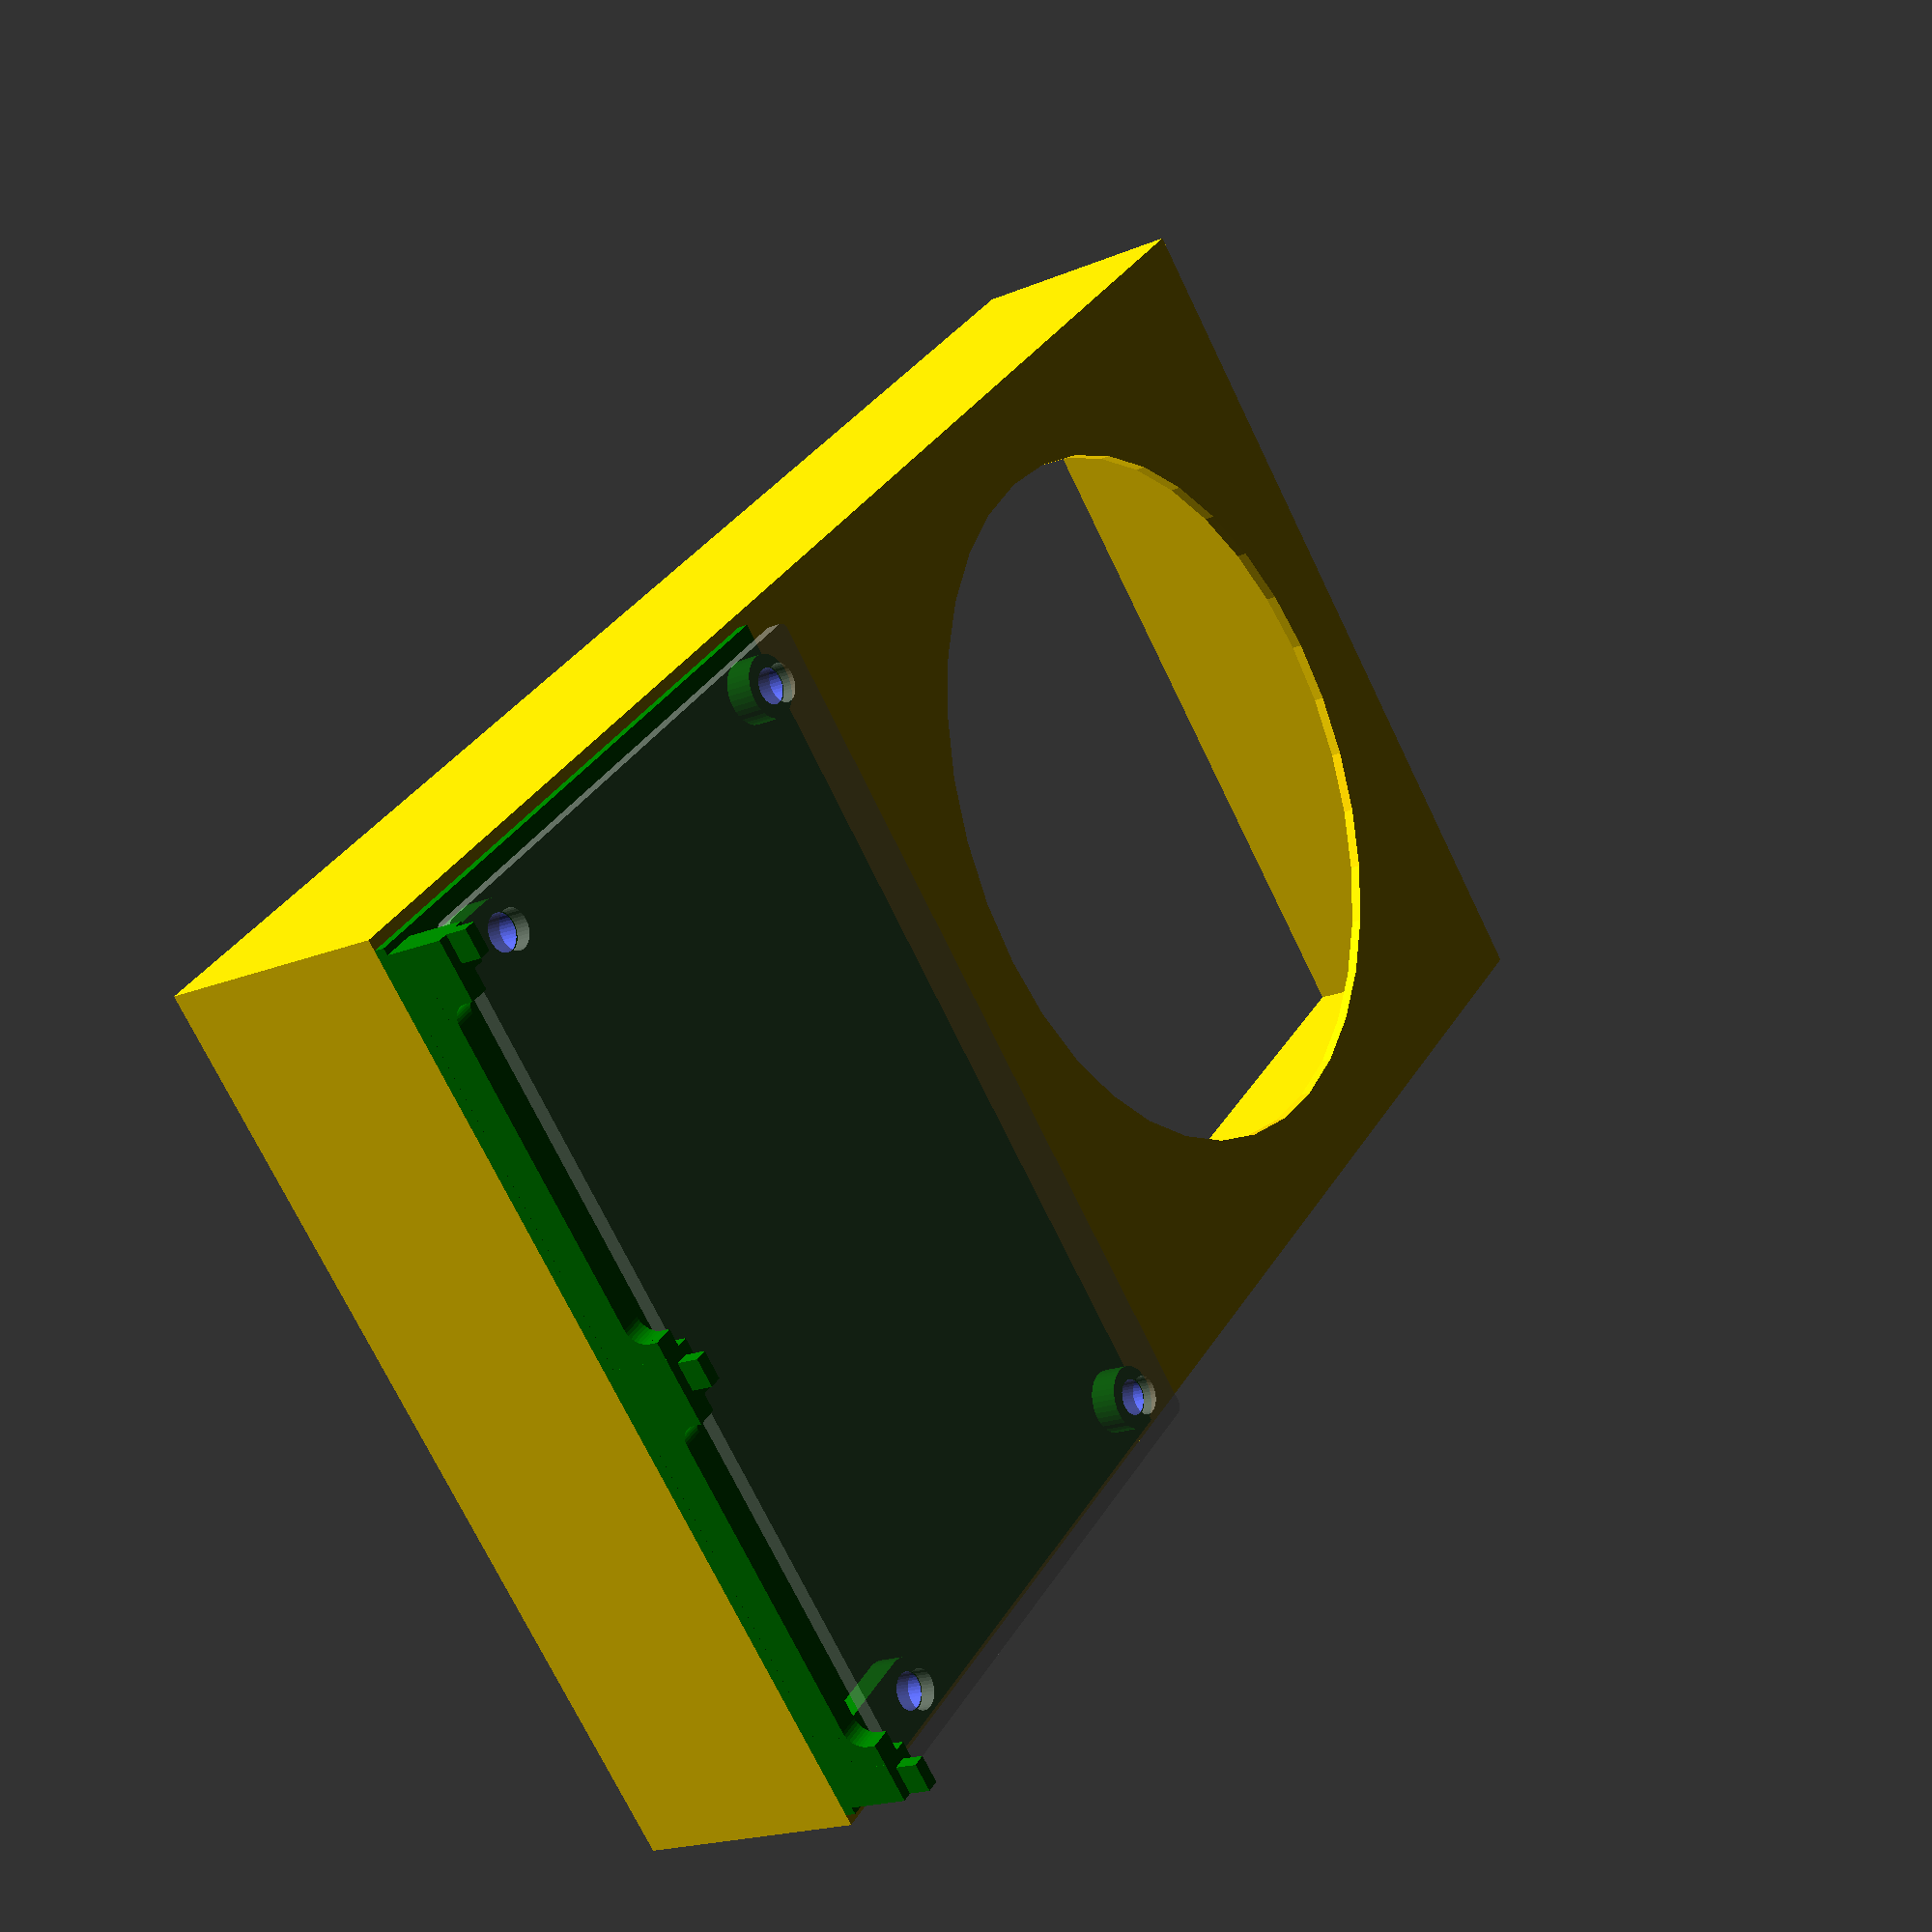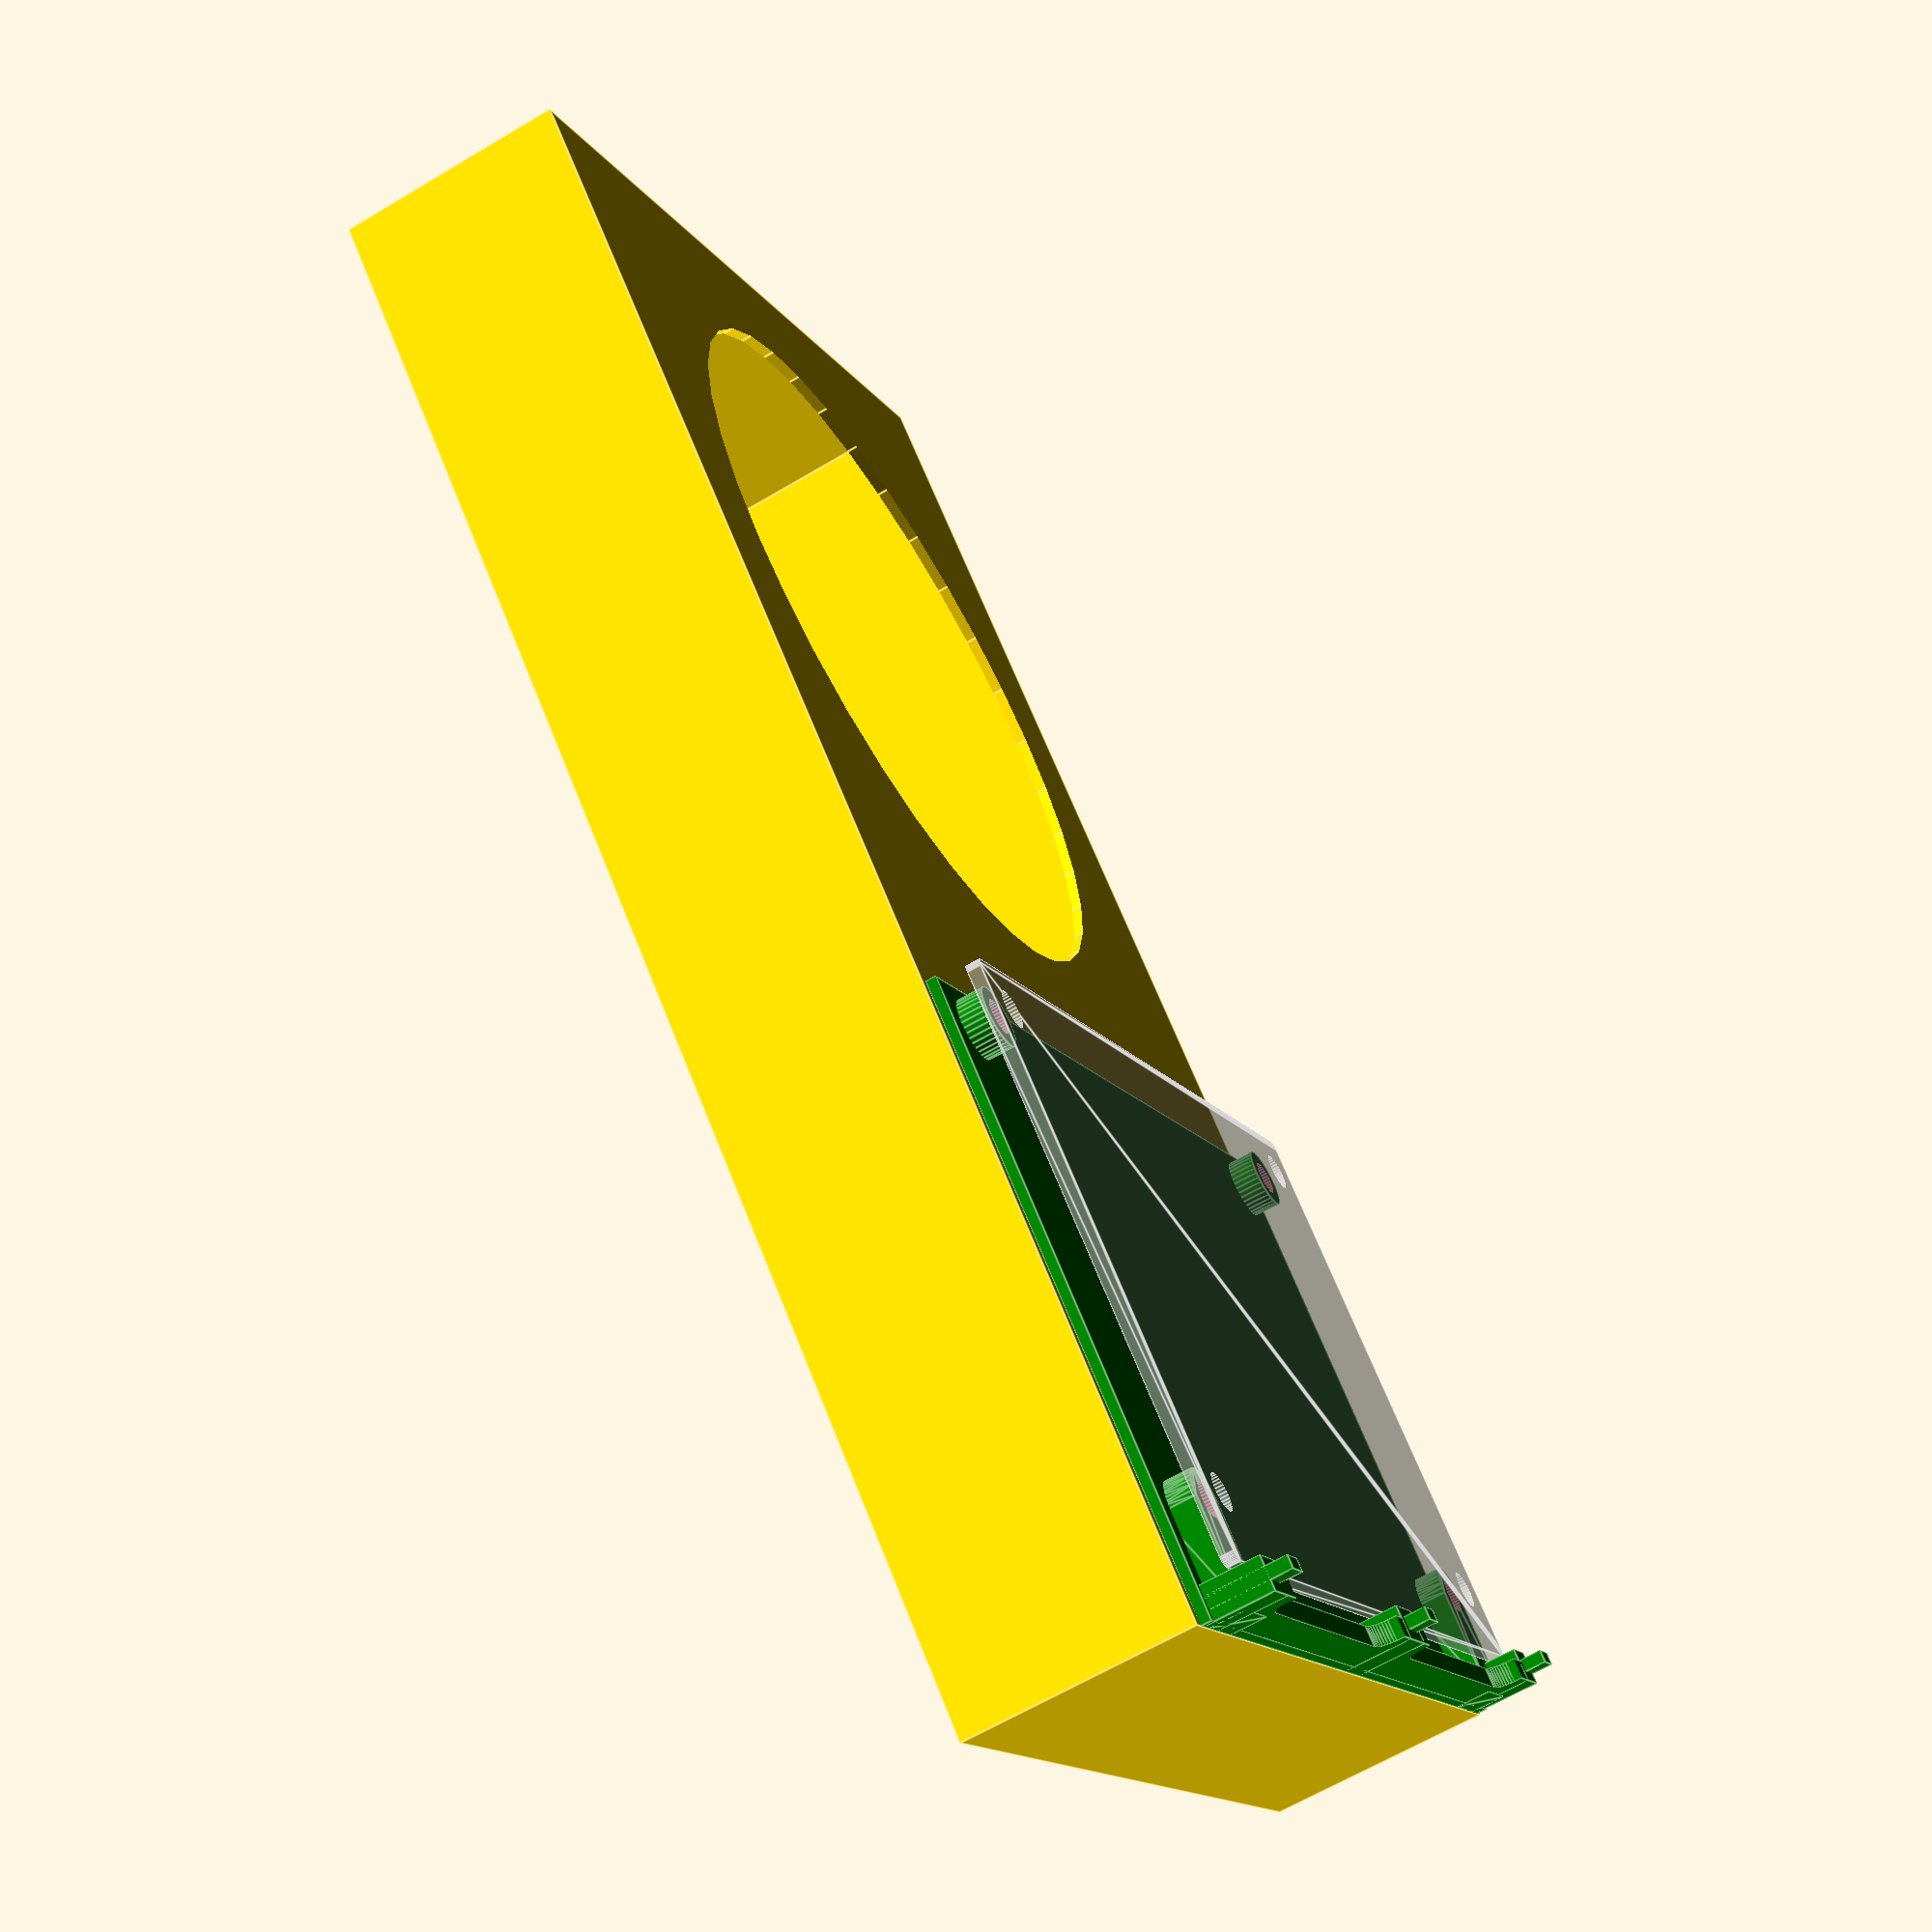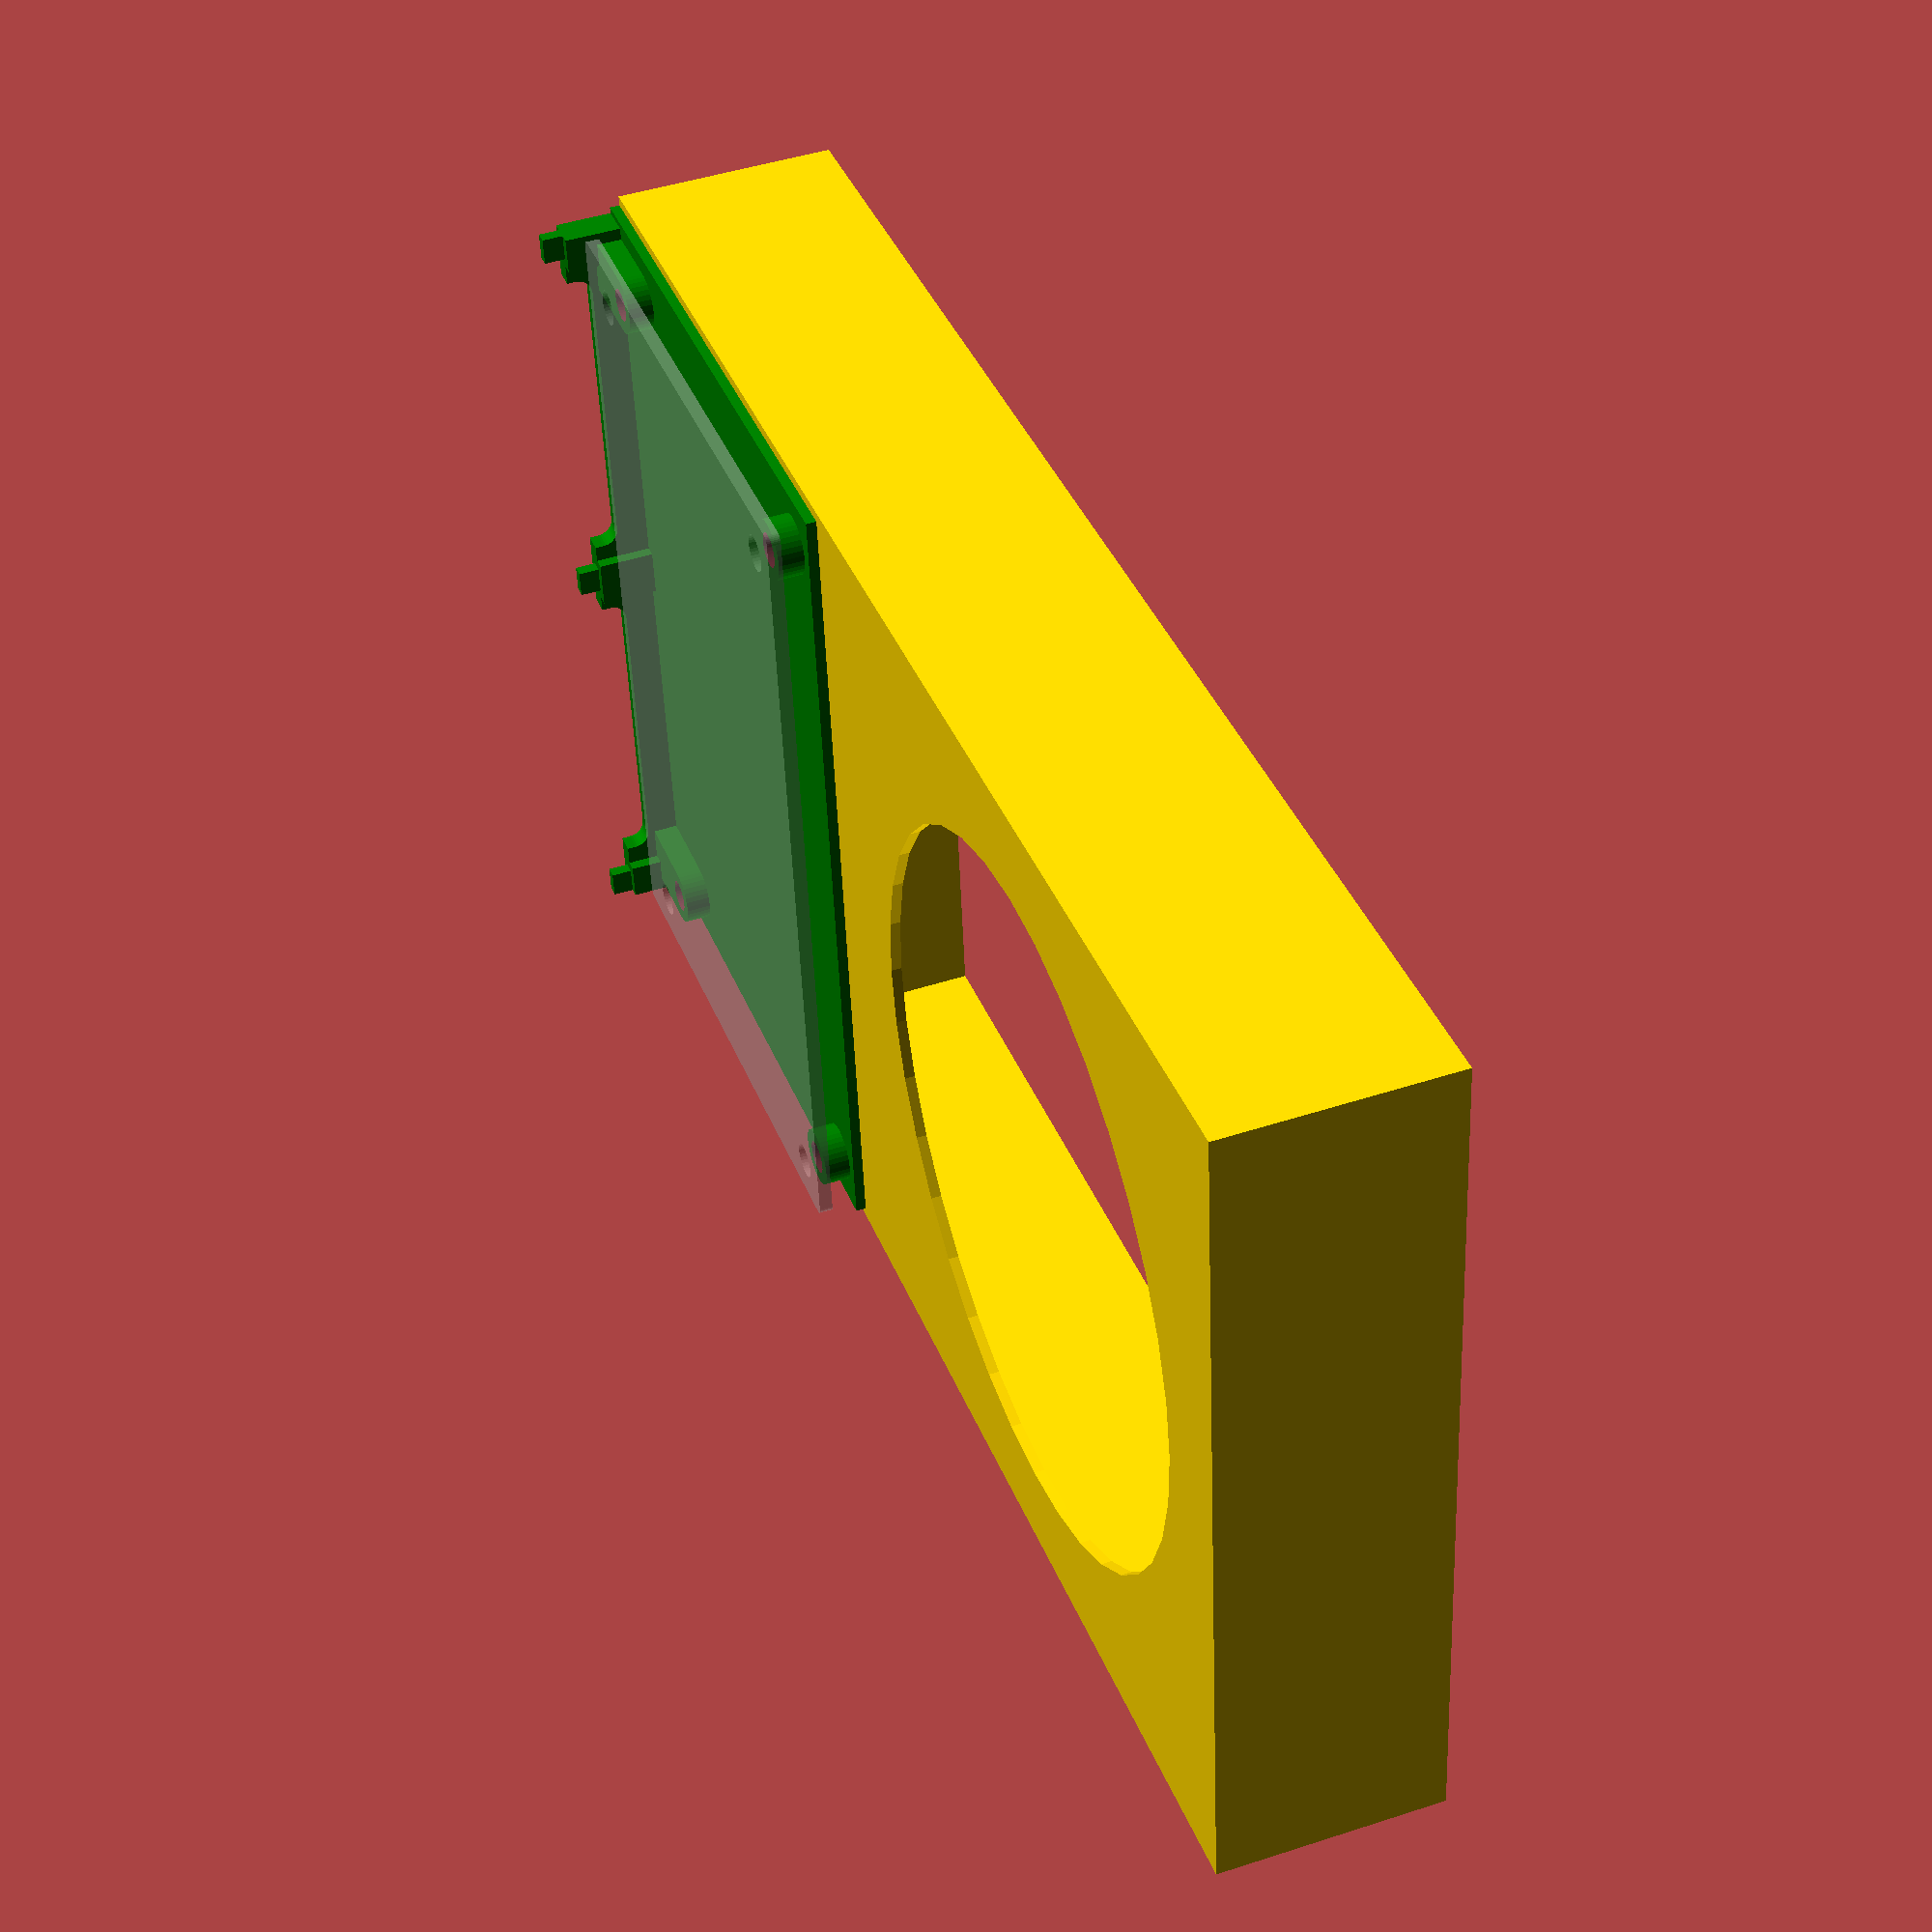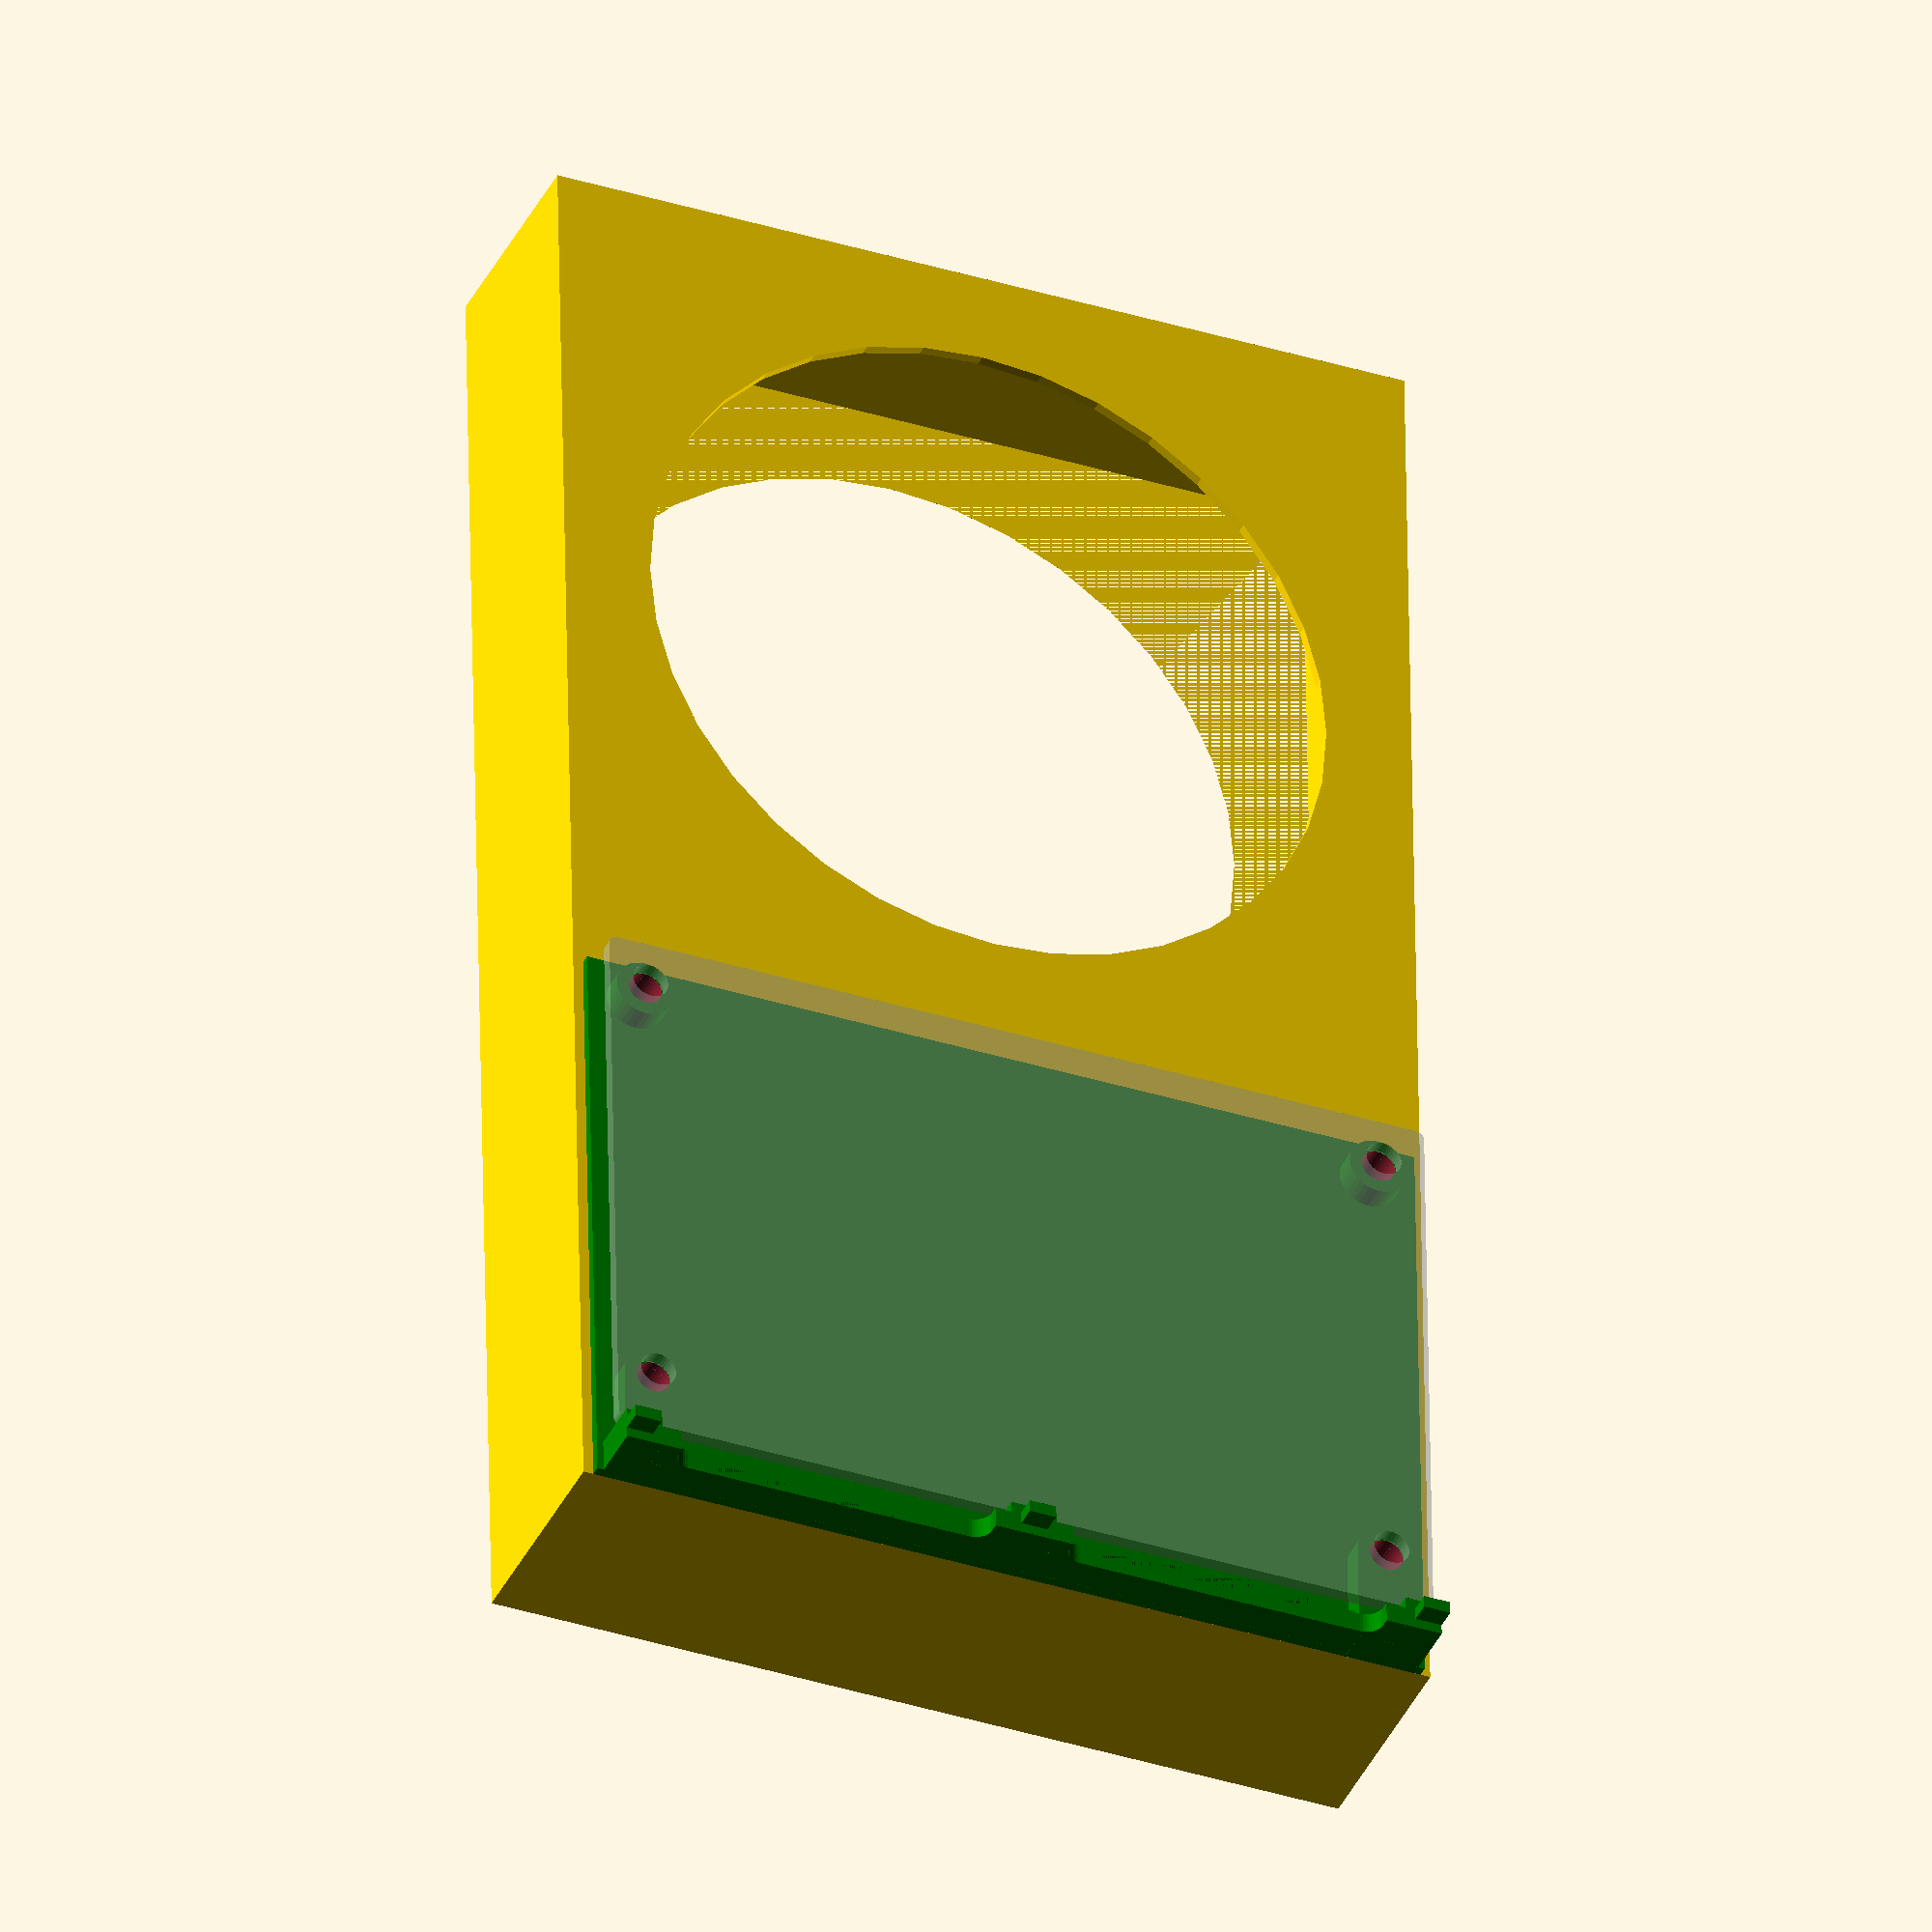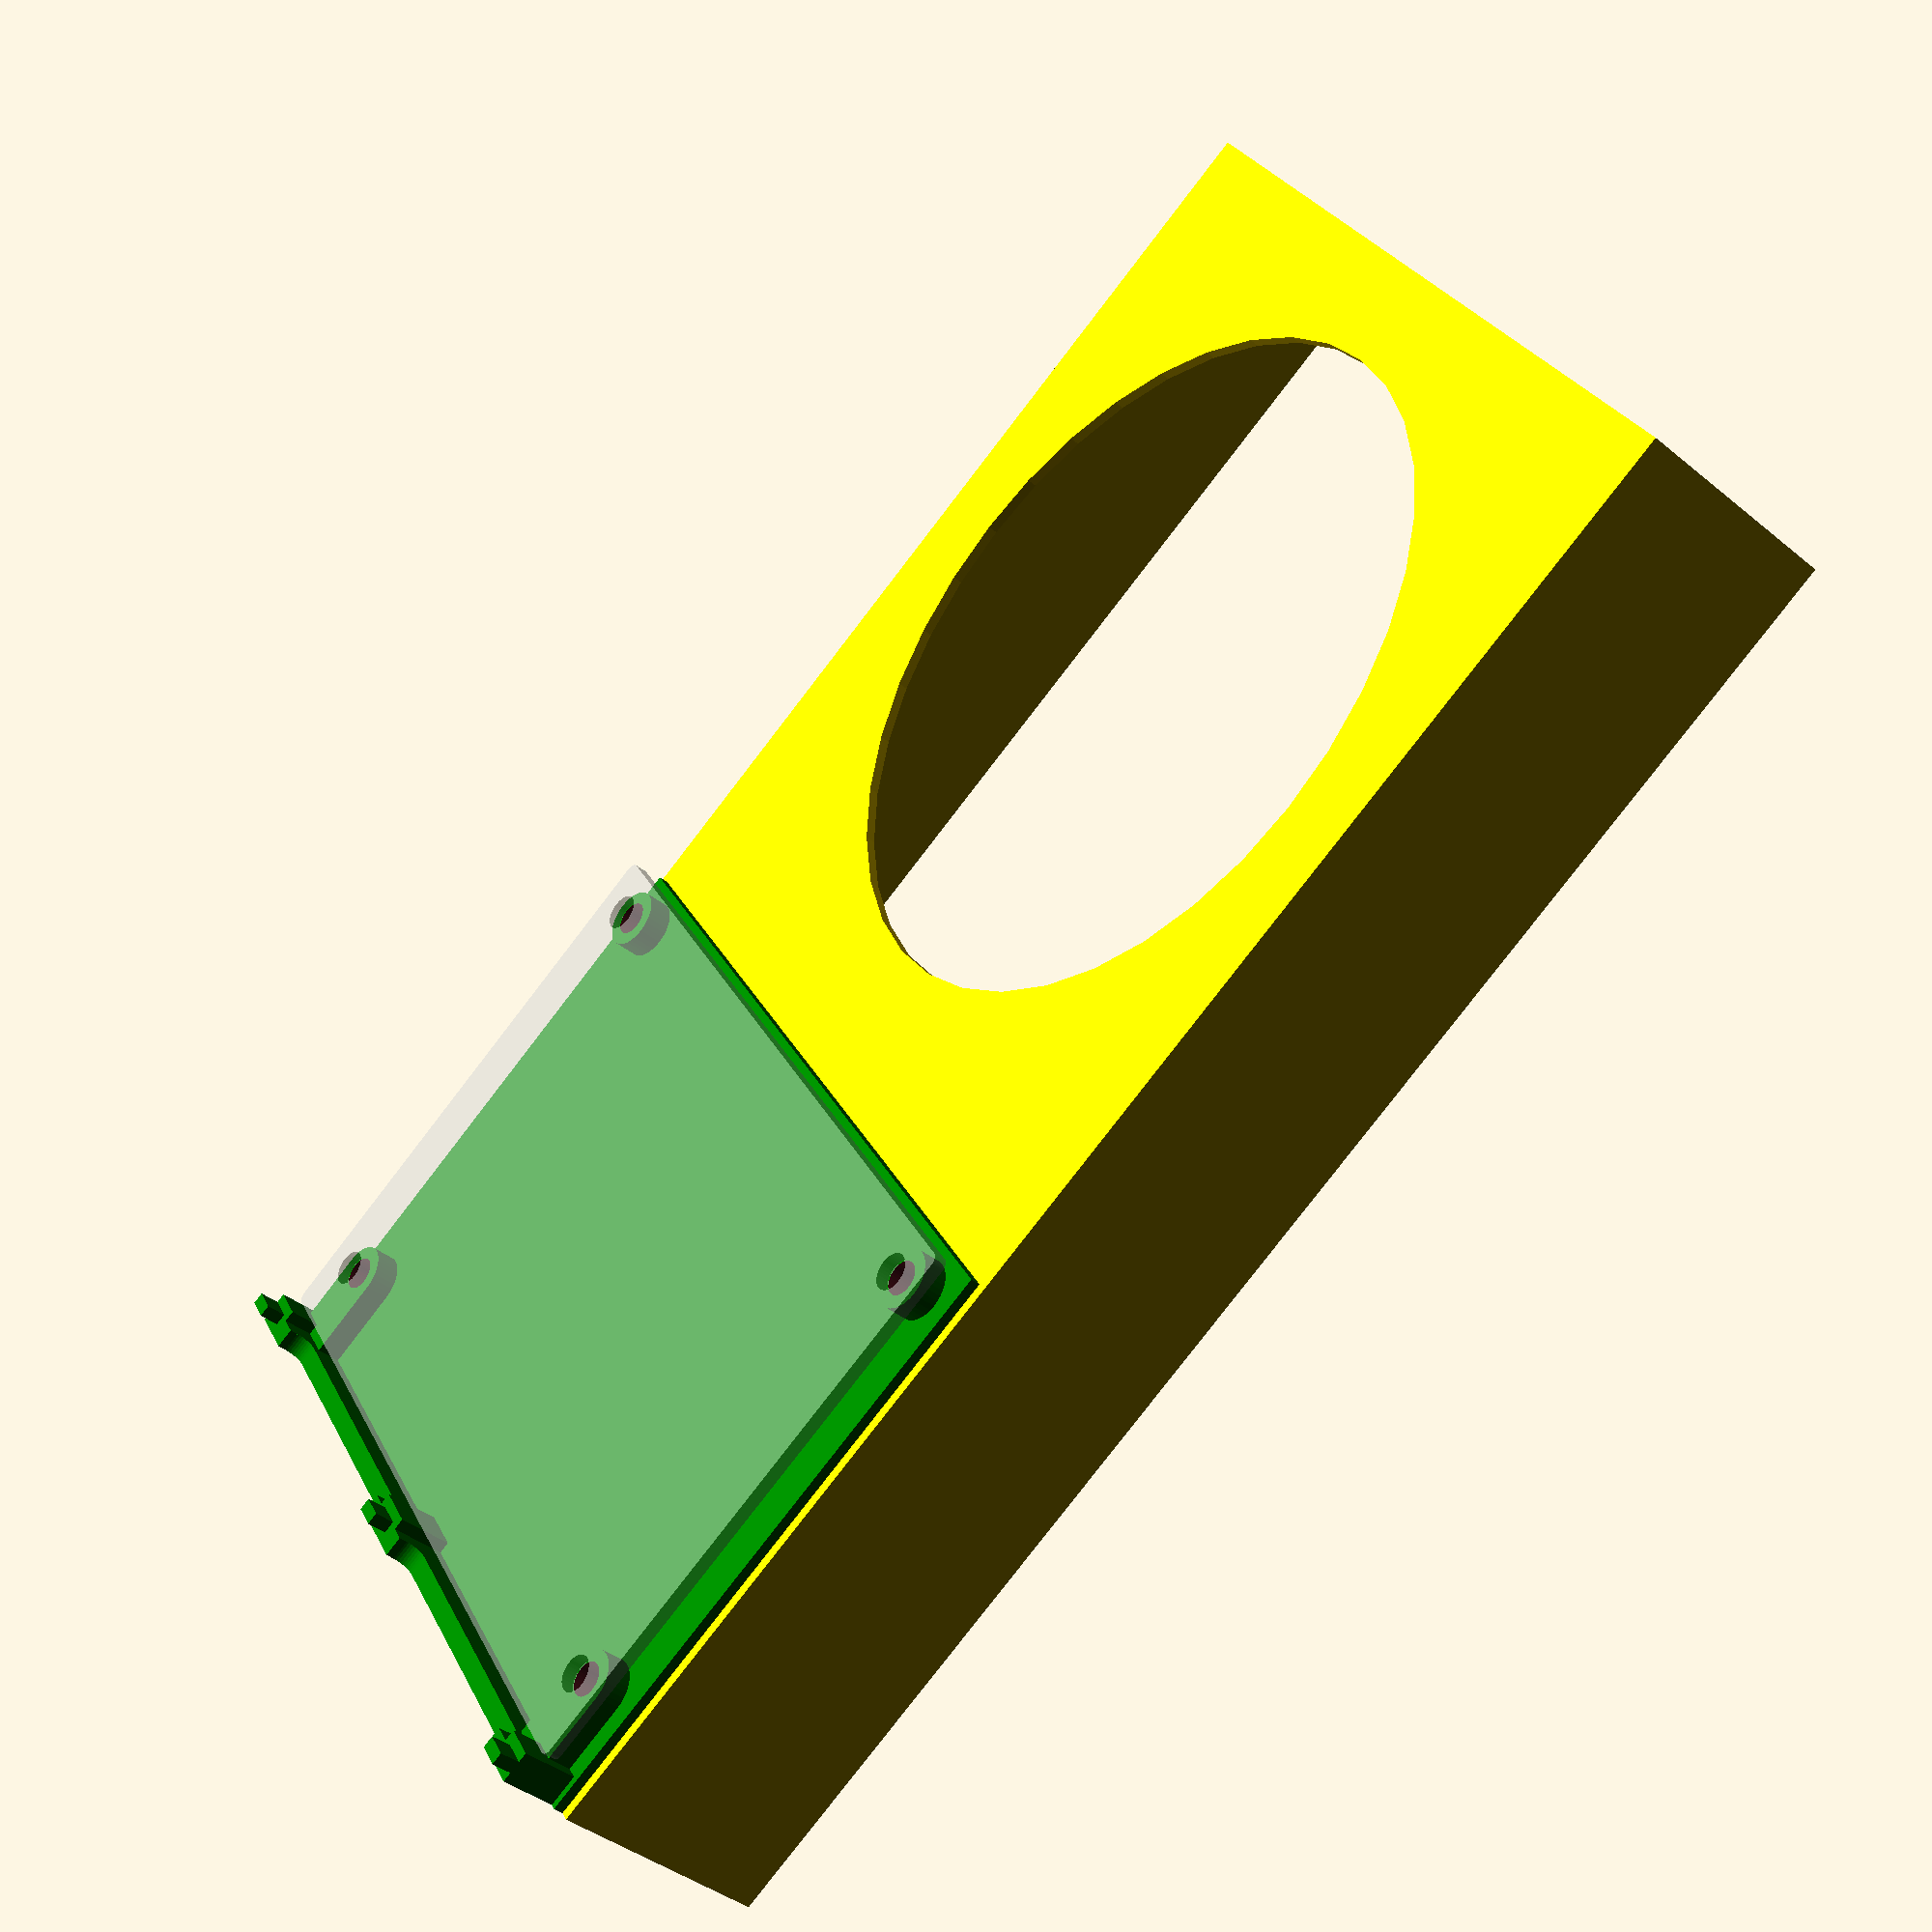
<openscad>
do_bottom = true;
do_middle = true;
do_top = true;
do_pcb = true;

ps2_conn_ridge_width = 2.5;
ps2_conn_ridge_length = 38.5;
ps2_conn_ridge_depth = 1.3;
ps2_conn_ridge_height = 6;
ps2_conn_ridge_rad = 2.0;
ps2_conn_back_box_thick = 1.8;
ps2_conn_dist = 124 - 76;

hd_width = 101.3+0.25;
hd_len = 146.3+0.25;
hd_height = 22.5;
box_side_thick = 1.2;
box_top_thick = 1.2;
box_base_height = 25.4;
box_torus_hole_d = 80 + 2*1.5;
box_torus_front_dist = 95.0;
box_extra = 35.7;

middle_zpos = box_base_height + box_top_thick;
middle_thick = box_top_thick;
top_side_thick = box_side_thick;

pcb_width = 100;
pcb_len = 68;
pcb_thick = 1.6;
pcb_hole_dia = 4.3;
pcb_hole_dist = 5;
pcb_hole_dist2 = 8;
pcb_lift = 3.0;
pcb_top = box_base_height + box_top_thick + middle_thick + pcb_lift + pcb_thick;
pcb_from_front = 14.55-.5*4.3-8;
pcb_hole_ypos = pcb_from_front + pcb_hole_dist2;
pcb_hole_ypos2 = pcb_from_front + pcb_len - pcb_hole_dist;
pcb_hole_xpos = .5*pcb_width-pcb_hole_dist;

conn_pin_xsize = 3.2;
conn_pin_ysize = 1.5;
conn_pin_zsize = 2.5;

// It seems to fit that the bottom inner ridge of the PS2 connector sits in
// the middle of the PCB. With enough tiny slack that it should be possible
// to solder the connectors while mounted in the frame/box for a perfect fit?
ps2_conn_inner_low_zpos = pcb_top - .5*pcb_thick;

$fa = 10;
$fs = 0.2;


module pcb() {
  w=pcb_width;
  h=pcb_len;
  t=pcb_thick;
  r=1;
  d=pcb_hole_dia;
  D=pcb_hole_dist;
  D2=pcb_hole_dist2;
  translate([0, .5*h, 0])
  difference() {
    hull() {
      for(i = [-1:2:1]) {
        for (j = [-1:2:1]) {
          translate([i*(.5*w-r), j*(.5*h-r), 0])
            cylinder(r=r, h=t, center=false);
        }
      }
    }

    for(i = [-1:2:1]) {
      for (j = [-1:2:1]) {
        translate([i*(.5*w-D), j*(.5*h-(j==-1 ? D2 : D)), -1])
          cylinder(d=d, h=t+2, center=false);
      }
    }
  }
}


// Bottom part that wraps the HDD.
// Origin is at the front of the box in Y, centered on X and at the base on Z.
module box_base() {
  eps=0.00173;
  difference() {
    height = box_base_height+box_top_thick;
    translate([0, .5*(box_extra+hd_len+box_side_thick), .5*height])
      cube([hd_width+2*box_side_thick,
            box_extra+hd_len+box_side_thick,
            height], center=true);
    translate([0, box_extra+.5*hd_len, .5*box_base_height-eps])
      cube([hd_width, hd_len, box_base_height], center=true);
    translate([0, box_extra+box_torus_front_dist, 0])
      cylinder(h=1000, d=box_torus_hole_d, center=true);
  }
}

module ps2_conn_ridge() {
  eps=0.031;
  zsize = ps2_conn_ridge_height-2*ps2_conn_ridge_rad;
  translate([.5*ps2_conn_ridge_width, 0, .5*zsize+ps2_conn_ridge_rad-eps]) {
    cube([ps2_conn_ridge_width, ps2_conn_ridge_length, zsize+2*eps],
         center=true);
  }
  for(j = [0:1]) {
    for(i = [-1:2:1]) {
      zpos = j==0 ?
        ps2_conn_ridge_rad :
        ps2_conn_ridge_height-ps2_conn_ridge_rad;
      translate([0, i*(.5*ps2_conn_ridge_length-ps2_conn_ridge_rad),
                 zpos]) {
        rotate([0, 90, 0])
          cylinder(r=ps2_conn_ridge_rad, h=ps2_conn_ridge_width, center=false);
      }
    }
  }
  for(j = [0:1]) {
    zpos = j==0 ?
      .5*ps2_conn_ridge_rad :
      ps2_conn_ridge_height-.5*ps2_conn_ridge_rad;
    translate([.5*ps2_conn_ridge_width, 0, zpos]) {
      cube([ps2_conn_ridge_width, ps2_conn_ridge_length-2*ps2_conn_ridge_rad,
            ps2_conn_ridge_rad], center=true);
    }
  }
  translate([0, 0, ps2_conn_ridge_height]) {
    cube([12, 4.5, 2.5], center=true);
  }
}

module ps2_conn_holder() {
  rotate([0,0,90])
    ps2_conn_ridge();
}

module ps2_conn_support_low() {
  eps = 0.0171;
  difference() {
    union() {
      zsize = ps2_conn_inner_low_zpos-(box_base_height+box_top_thick) +
        .5*ps2_conn_ridge_height;
      translate([0, .5*ps2_conn_ridge_width, middle_zpos+.5*zsize]) {
        cube([pcb_width,
              ps2_conn_ridge_width-eps,
              zsize],
             center=true);
      }
      xsize2 = conn_pin_xsize+2*top_side_thick; // middle
      xsize3 = conn_pin_xsize+top_side_thick;   // outer
      ysize2 = conn_pin_ysize+2*top_side_thick;
      for(i = [-1:1:1]) {
        this_xsize = (i == 0 ? xsize2 : xsize3);
        translate([0, 0, middle_zpos]) {
          translate([i*.5*(pcb_width-(i == 0 ? xsize2 : conn_pin_xsize)),
                     .5*conn_pin_ysize + top_side_thick,
                     .5*(zsize+conn_pin_zsize)])
            cube([conn_pin_xsize, conn_pin_ysize, zsize+conn_pin_zsize], center=true);
          translate([i*.5*(pcb_width-this_xsize), .5*ysize2, .5*zsize])
            cube([this_xsize, ysize2, zsize], center=true);
        }
      }
    }
    for (i = [-1 : 2 : 1]) {
      translate([.5*i*ps2_conn_dist, 0, ps2_conn_inner_low_zpos])
        ps2_conn_holder();
    }
  }
}


module mounting_holes() {
  h=2*box_base_height;
  for(i = [-1:2:1]) {
    translate([i*pcb_hole_xpos, pcb_hole_ypos, -1])
      cylinder(d=4, h=h, center=false);
    translate([i*pcb_hole_xpos, pcb_hole_ypos2, -1])
      cylinder(d=4, h=h, center=false);
  }
}

module bottom_part() {
  box_base();
}

module middle_part() {
  stub_dia = 7;
  stub_h = middle_thick + pcb_lift;

  ps2_conn_support_low();
  translate([0, 0, middle_zpos]) {
    // Bottom.
    ysize = pcb_from_front + pcb_len;
    translate([0, .5*ysize, .5*middle_thick])
      cube([hd_width, ysize, middle_thick], center=true);
    // Stubs for mounting screws.
    for (i = [-1:2:1]) {
      hull() {
        translate([i*pcb_hole_xpos, 1, .5*stub_h])
          cube([stub_dia, 2, stub_h], center=true);
        translate([i*pcb_hole_xpos, pcb_hole_ypos, 0])
          cylinder(d=stub_dia, h=stub_h, center=false);
      }
      translate([i*pcb_hole_xpos, pcb_hole_ypos2, 0])
        cylinder(d=stub_dia, h=stub_h, center=false);
    }
  }
}

module top_part() {
}

module assembly() {
  difference() {
    union() {
      if (do_bottom) {
        color("gold")
          bottom_part();
      }
      if (do_middle) {
        color("green")
          middle_part();
      }
      if (do_top) {
        color("blue")
          top_part();
      }
    }
    mounting_holes();
  }
  if (do_pcb) {
    translate([0, pcb_from_front, pcb_top - pcb_thick])
      %//color("black")
      pcb();
  }
}

//ps2_conn_support_low();
//ps2_conn_holder();

//box_base();
//color("black") pcb();

assembly();

</openscad>
<views>
elev=19.3 azim=45.5 roll=308.1 proj=p view=wireframe
elev=244.1 azim=134.1 roll=239.0 proj=p view=edges
elev=134.1 azim=263.5 roll=110.5 proj=p view=wireframe
elev=37.4 azim=359.0 roll=337.0 proj=o view=solid
elev=219.6 azim=238.7 roll=135.5 proj=p view=wireframe
</views>
